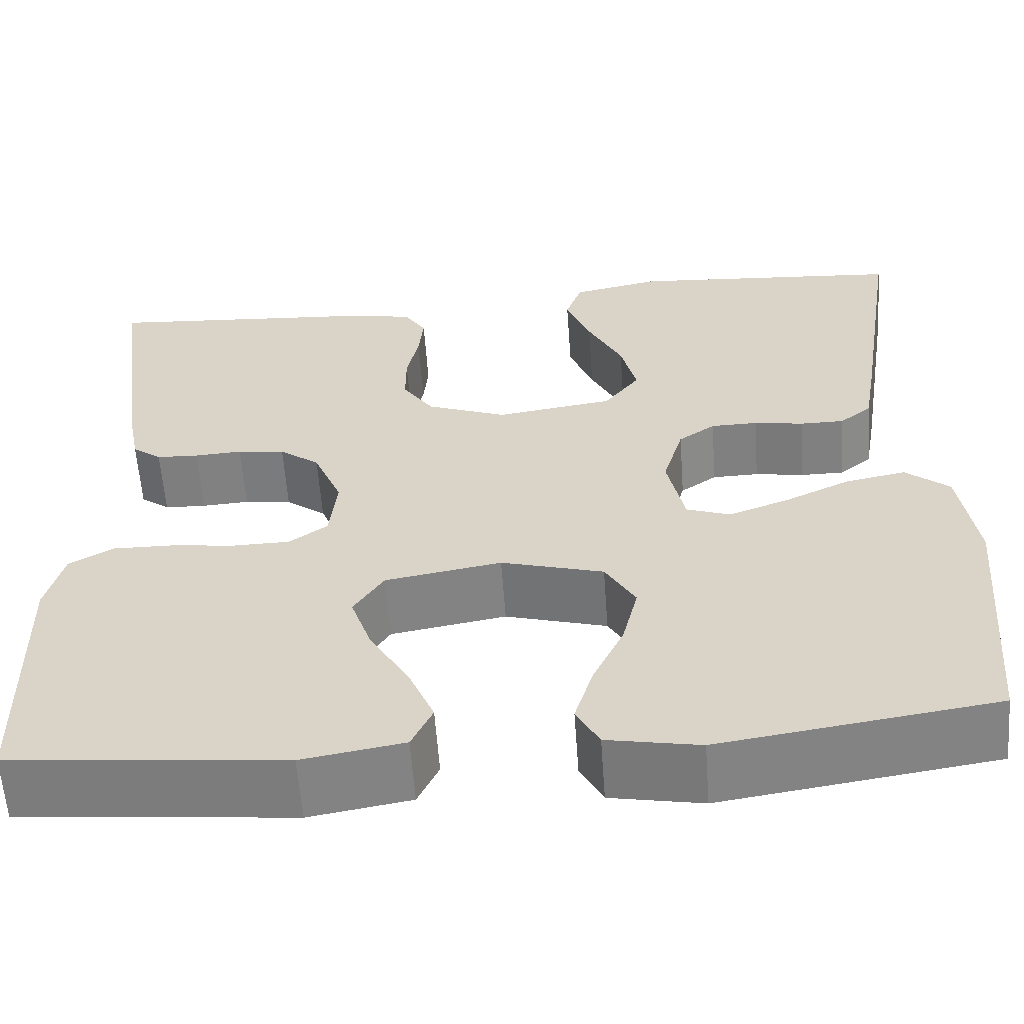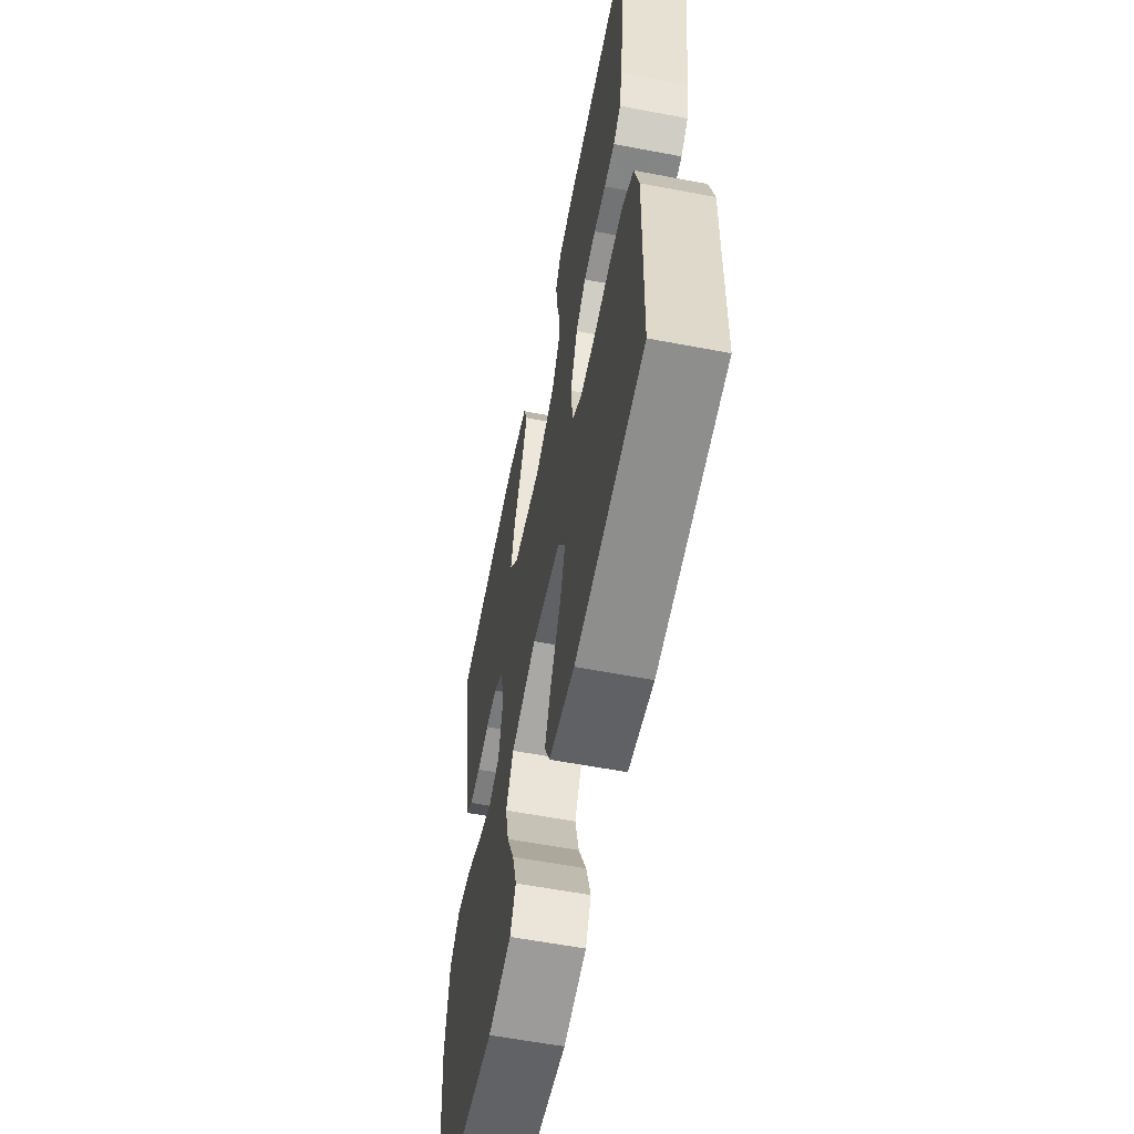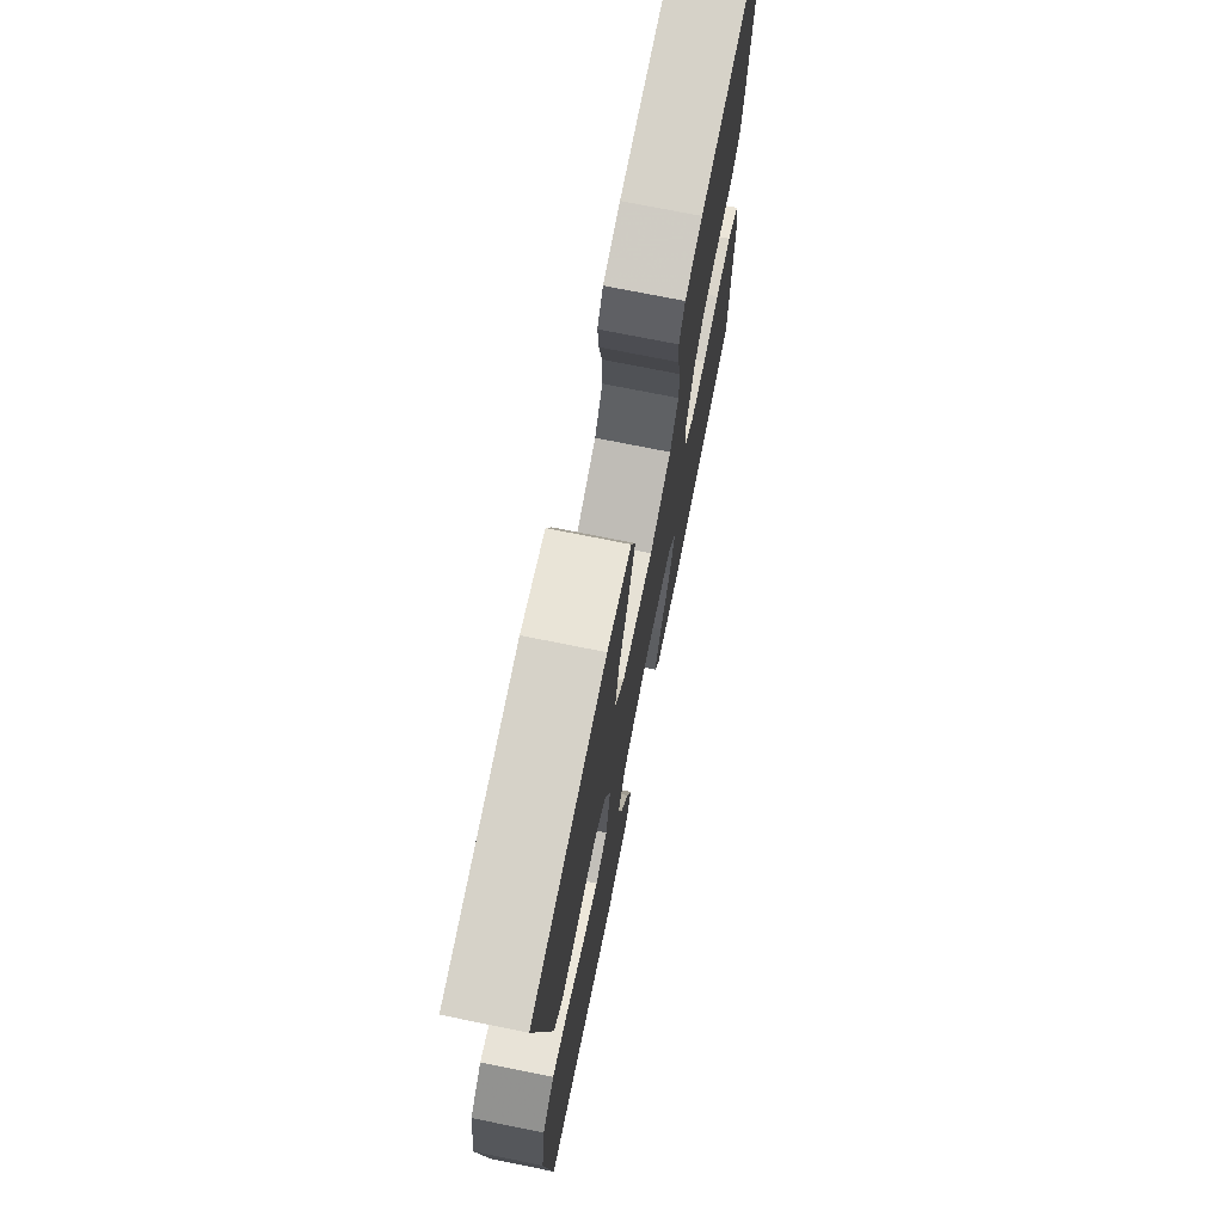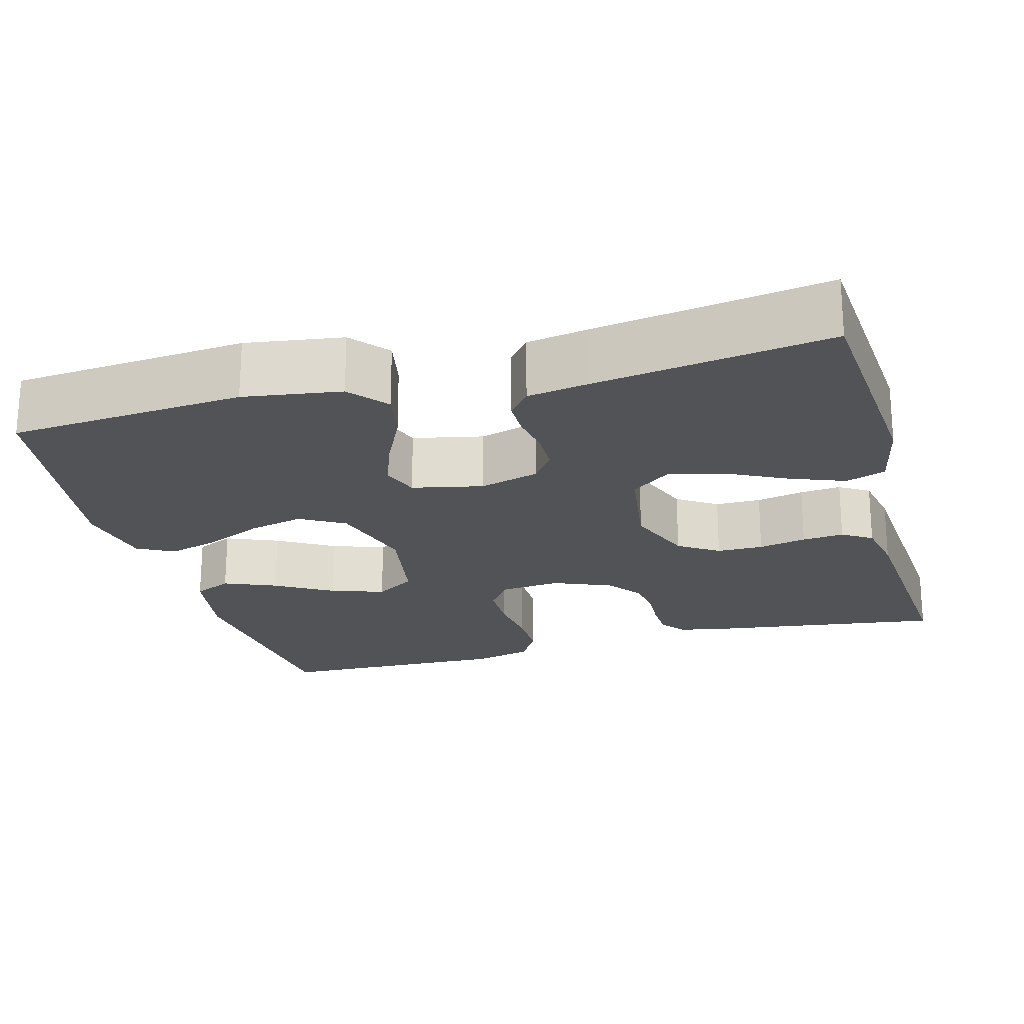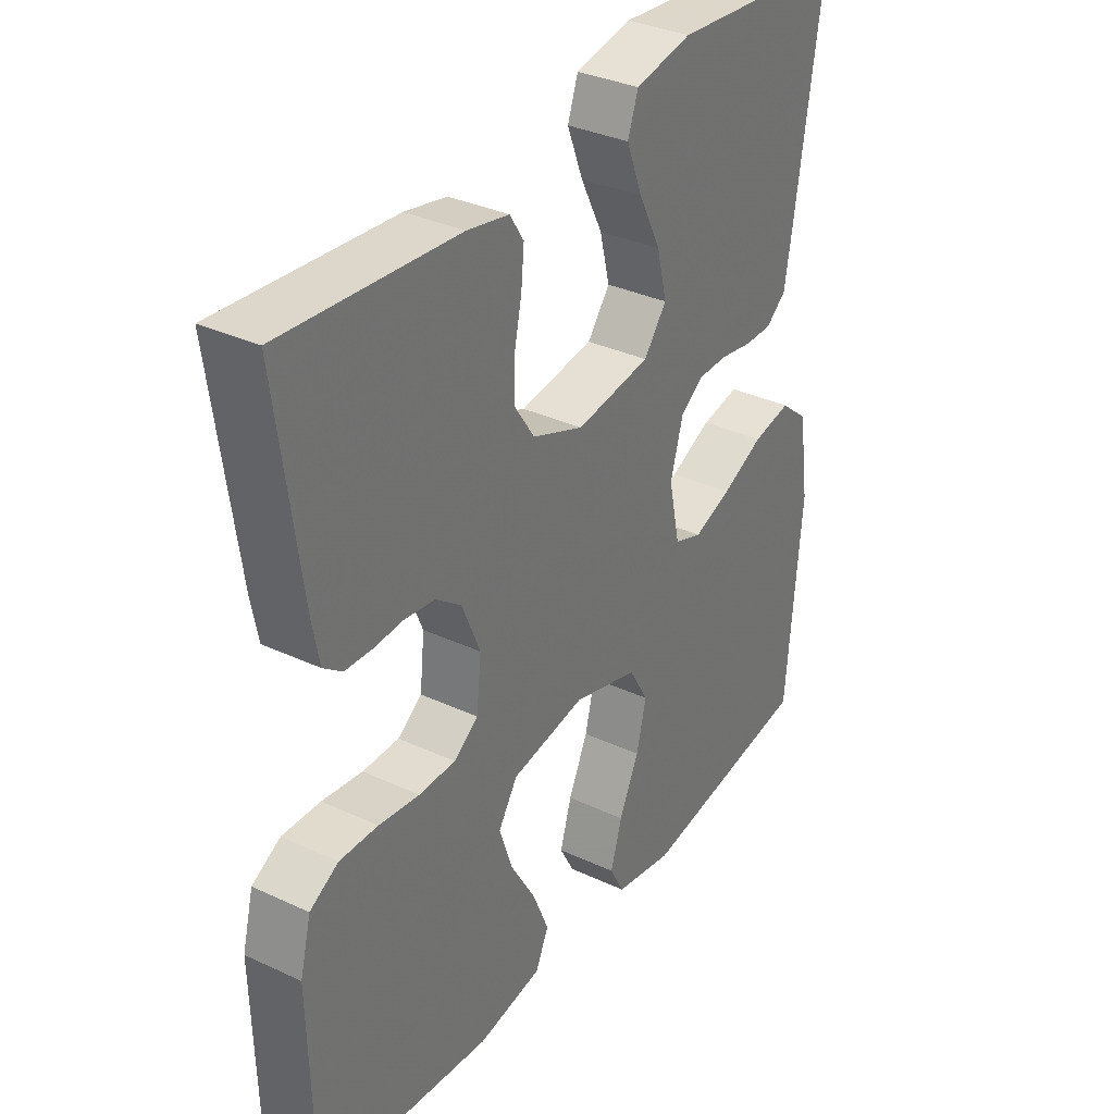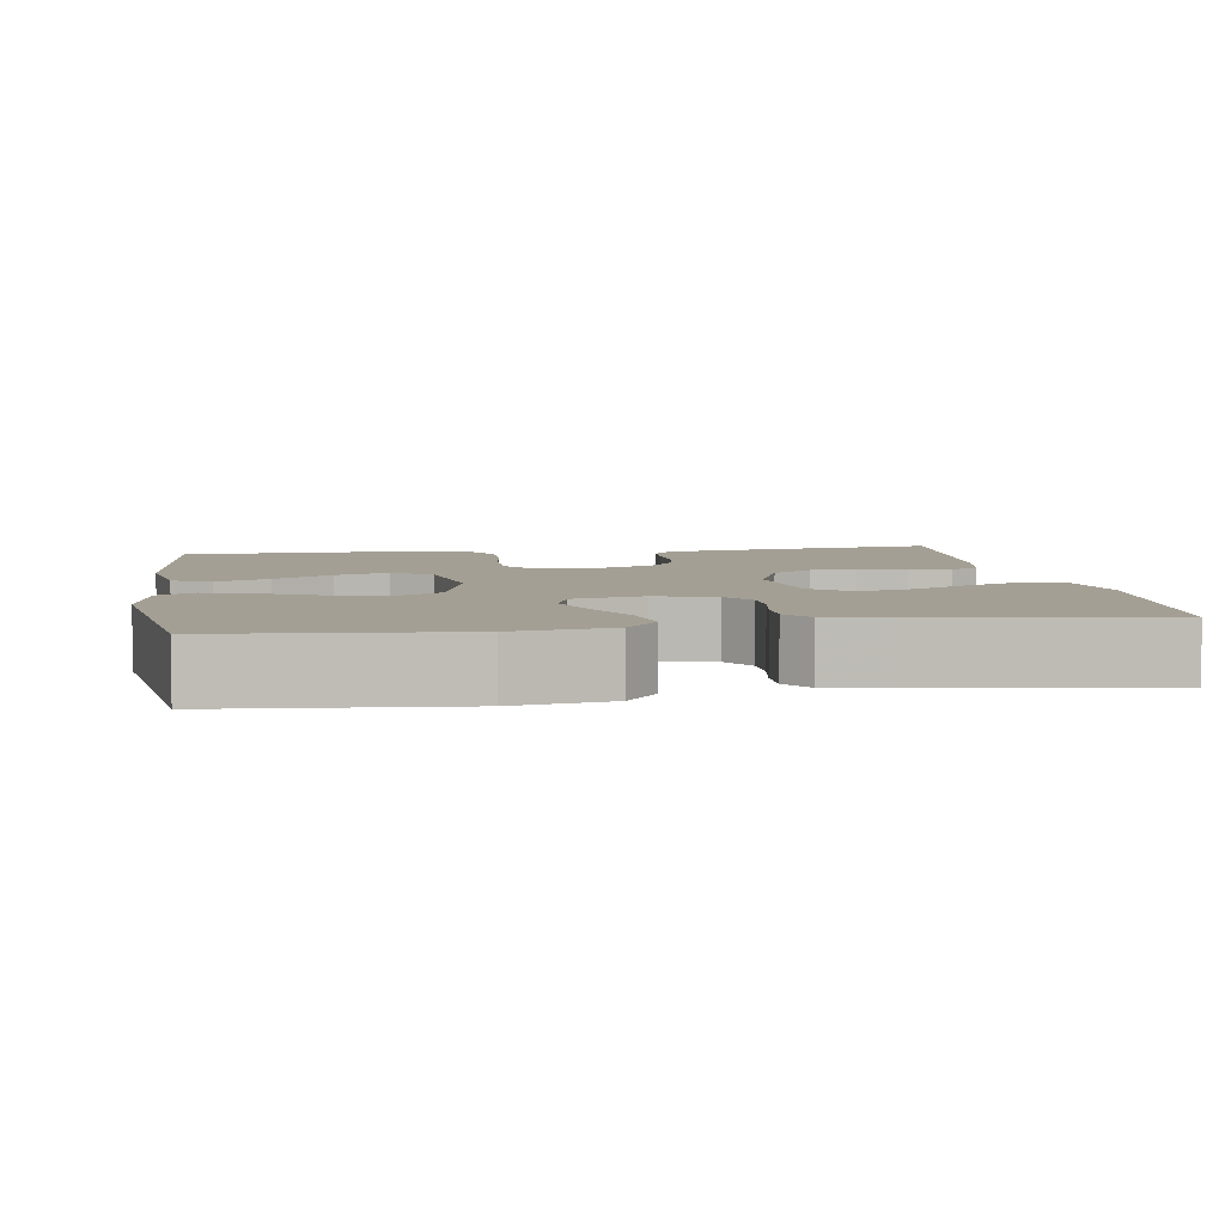
<metadata>
{"format":"obj","ext":"obj","renderer":"f3d","projection":"perspective","resolution":1024,"background":"white","views":[{"elev":-60.0,"azim":-175.9,"up":"+Z"},{"elev":-59.1,"azim":78.9,"up":"+Z"},{"elev":73.3,"azim":-78.6,"up":"+Z"},{"elev":-21.8,"azim":-74.8,"up":"+Y"},{"elev":33.8,"azim":122.4,"up":"+Z"},{"elev":5.6,"azim":-98.9,"up":"+Y"}]}
</metadata>
<code>
v -0.5 0.07 -0.5
v -0.526 0.07 -0.2
v -0.508 0.07 -0.076
v -0.46 0.07 -0.036
v -0.394 0.07 -0.049
v -0.322 0.07 -0.083
v -0.257 0.07 -0.107
v -0.209 0.07 -0.09
v -0.19 0.07 0
v -0.212 0.07 0.076
v -0.252 0.07 0.104
v -0.303 0.07 0.105
v -0.357 0.07 0.096
v -0.405 0.07 0.096
v -0.44 0.07 0.124
v -0.453 0.07 0.2
v -0.5 0.07 0.5
v -0.2 0.07 0.524
v -0.103 0.07 0.504
v -0.085 0.07 0.453
v -0.112 0.07 0.383
v -0.15 0.07 0.307
v -0.167 0.07 0.237
v -0.128 0.07 0.186
v 0 0.07 0.167
v 0.088 0.07 0.201
v 0.122 0.07 0.252
v 0.122 0.07 0.311
v 0.109 0.07 0.372
v 0.104 0.07 0.425
v 0.128 0.07 0.463
v 0.2 0.07 0.477
v 0.5 0.07 0.5
v 0.459 0.07 0.2
v 0.447 0.07 0.138
v 0.415 0.07 0.114
v 0.369 0.07 0.112
v 0.317 0.07 0.115
v 0.265 0.07 0.108
v 0.221 0.07 0.075
v 0.19 0.07 0
v 0.198 0.07 -0.077
v 0.24 0.07 -0.107
v 0.303 0.07 -0.108
v 0.373 0.07 -0.099
v 0.439 0.07 -0.098
v 0.488 0.07 -0.126
v 0.507 0.07 -0.2
v 0.5 0.07 -0.5
v 0.2 0.07 -0.53
v 0.089 0.07 -0.511
v 0.066 0.07 -0.462
v 0.094 0.07 -0.395
v 0.137 0.07 -0.322
v 0.16 0.07 -0.254
v 0.127 0.07 -0.203
v 0 0.07 -0.181
v -0.112 0.07 -0.213
v -0.145 0.07 -0.27
v -0.128 0.07 -0.34
v -0.094 0.07 -0.413
v -0.074 0.07 -0.479
v -0.099 0.07 -0.526
v -0.2 0.07 -0.545
v -0.5 0 -0.5
v -0.526 0 -0.2
v -0.508 0 -0.076
v -0.46 0 -0.036
v -0.394 0 -0.049
v -0.322 0 -0.083
v -0.257 0 -0.107
v -0.209 0 -0.09
v -0.19 0 0
v -0.212 0 0.076
v -0.252 0 0.104
v -0.303 0 0.105
v -0.357 0 0.096
v -0.405 0 0.096
v -0.44 0 0.124
v -0.453 0 0.2
v -0.5 0 0.5
v -0.2 0 0.524
v -0.103 0 0.504
v -0.085 0 0.453
v -0.112 0 0.383
v -0.15 0 0.307
v -0.167 0 0.237
v -0.128 0 0.186
v 0 0 0.167
v 0.088 0 0.201
v 0.122 0 0.252
v 0.122 0 0.311
v 0.109 0 0.372
v 0.104 0 0.425
v 0.128 0 0.463
v 0.2 0 0.477
v 0.5 0 0.5
v 0.459 0 0.2
v 0.447 0 0.138
v 0.415 0 0.114
v 0.369 0 0.112
v 0.317 0 0.115
v 0.265 0 0.108
v 0.221 0 0.075
v 0.19 0 0
v 0.198 0 -0.077
v 0.24 0 -0.107
v 0.303 0 -0.108
v 0.373 0 -0.099
v 0.439 0 -0.098
v 0.488 0 -0.126
v 0.507 0 -0.2
v 0.5 0 -0.5
v 0.2 0 -0.53
v 0.089 0 -0.511
v 0.066 0 -0.462
v 0.094 0 -0.395
v 0.137 0 -0.322
v 0.16 0 -0.254
v 0.127 0 -0.203
v 0 0 -0.181
v -0.112 0 -0.213
v -0.145 0 -0.27
v -0.128 0 -0.34
v -0.094 0 -0.413
v -0.074 0 -0.479
v -0.099 0 -0.526
v -0.2 0 -0.545
f 60 61 62 63
f 59 60 63 64
f 51 52 53 54
f 51 54 55
f 50 51 55
f 49 50 55
f 48 49 55 56
f 44 45 46 47
f 43 44 47 48
f 35 36 37 38
f 35 38 39
f 34 35 39
f 33 34 39
f 32 33 39 40
f 28 29 30 31
f 27 28 31 32
f 19 20 21 22
f 19 22 23
f 18 19 23
f 17 18 23
f 16 17 23 24
f 12 13 14 15
f 11 12 15 16
f 3 4 5 6
f 3 6 7
f 2 3 7
f 59 64 1 2
f 58 59 2 7
f 57 58 7 8
f 43 48 56 57
f 42 43 57 8
f 41 42 8 9
f 27 32 40 41
f 26 27 41
f 25 26 41 9
f 11 16 24 25
f 10 11 25
f 9 10 25
f 127 126 125 124
f 128 127 124 123
f 118 117 116 115
f 119 118 115
f 119 115 114
f 119 114 113
f 120 119 113 112
f 111 110 109 108
f 112 111 108 107
f 102 101 100 99
f 103 102 99
f 103 99 98
f 103 98 97
f 104 103 97 96
f 95 94 93 92
f 96 95 92 91
f 86 85 84 83
f 87 86 83
f 87 83 82
f 87 82 81
f 88 87 81 80
f 79 78 77 76
f 80 79 76 75
f 70 69 68 67
f 71 70 67
f 71 67 66
f 66 65 128 123
f 71 66 123 122
f 72 71 122 121
f 121 120 112 107
f 72 121 107 106
f 73 72 106 105
f 105 104 96 91
f 105 91 90
f 73 105 90 89
f 89 88 80 75
f 89 75 74
f 89 74 73
f 1 65 66 2
f 2 66 67 3
f 3 67 68 4
f 4 68 69 5
f 5 69 70 6
f 6 70 71 7
f 7 71 72 8
f 8 72 73 9
f 9 73 74 10
f 10 74 75 11
f 11 75 76 12
f 12 76 77 13
f 13 77 78 14
f 14 78 79 15
f 15 79 80 16
f 16 80 81 17
f 17 81 82 18
f 18 82 83 19
f 19 83 84 20
f 20 84 85 21
f 21 85 86 22
f 22 86 87 23
f 23 87 88 24
f 24 88 89 25
f 25 89 90 26
f 26 90 91 27
f 27 91 92 28
f 28 92 93 29
f 29 93 94 30
f 30 94 95 31
f 31 95 96 32
f 32 96 97 33
f 33 97 98 34
f 34 98 99 35
f 35 99 100 36
f 36 100 101 37
f 37 101 102 38
f 38 102 103 39
f 39 103 104 40
f 40 104 105 41
f 41 105 106 42
f 42 106 107 43
f 43 107 108 44
f 44 108 109 45
f 45 109 110 46
f 46 110 111 47
f 47 111 112 48
f 48 112 113 49
f 49 113 114 50
f 50 114 115 51
f 51 115 116 52
f 52 116 117 53
f 53 117 118 54
f 54 118 119 55
f 55 119 120 56
f 56 120 121 57
f 57 121 122 58
f 58 122 123 59
f 59 123 124 60
f 60 124 125 61
f 61 125 126 62
f 62 126 127 63
f 63 127 128 64
f 64 128 65 1

</code>
